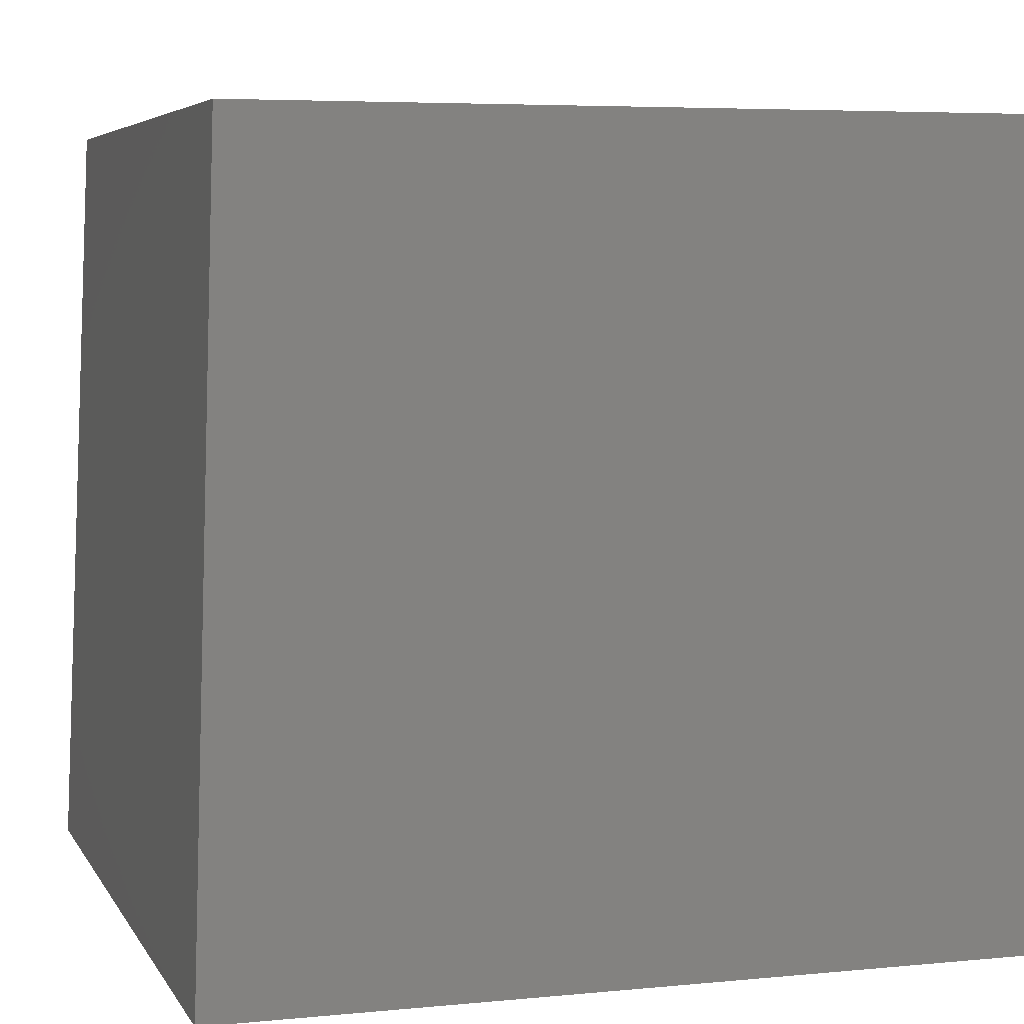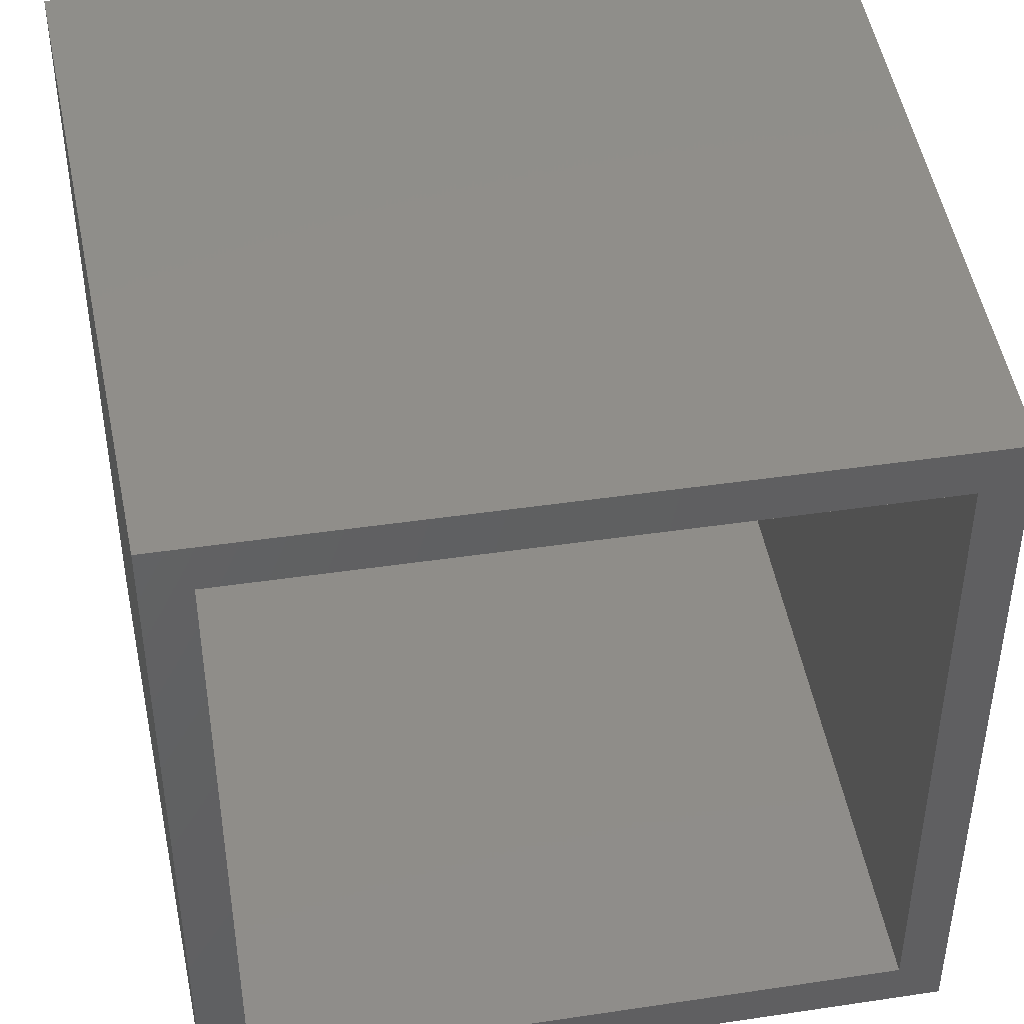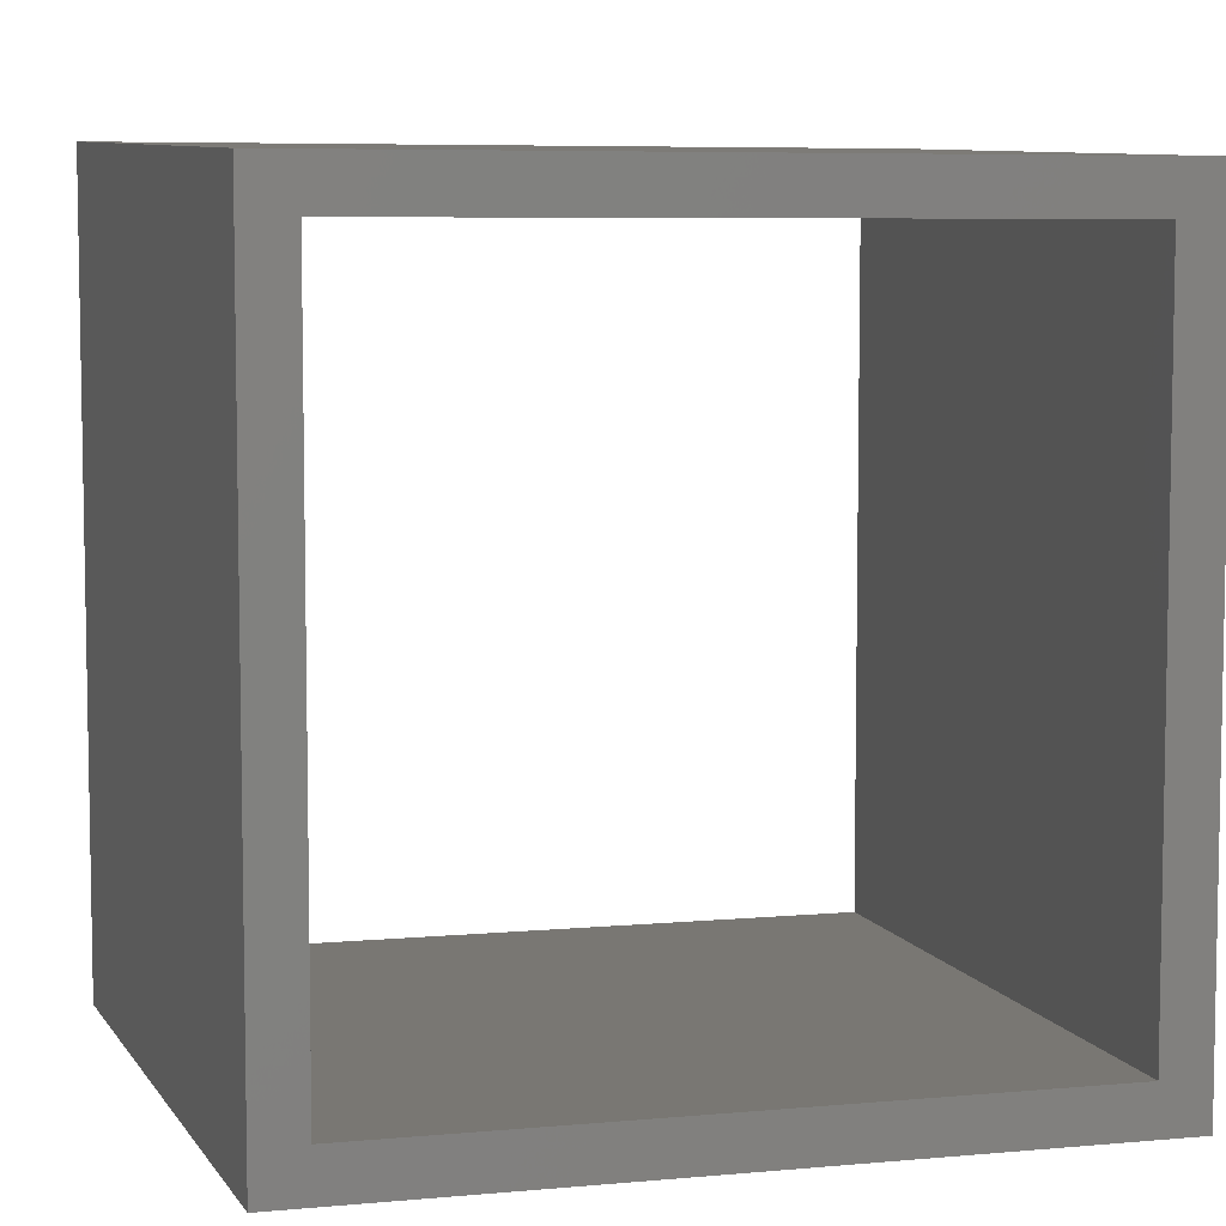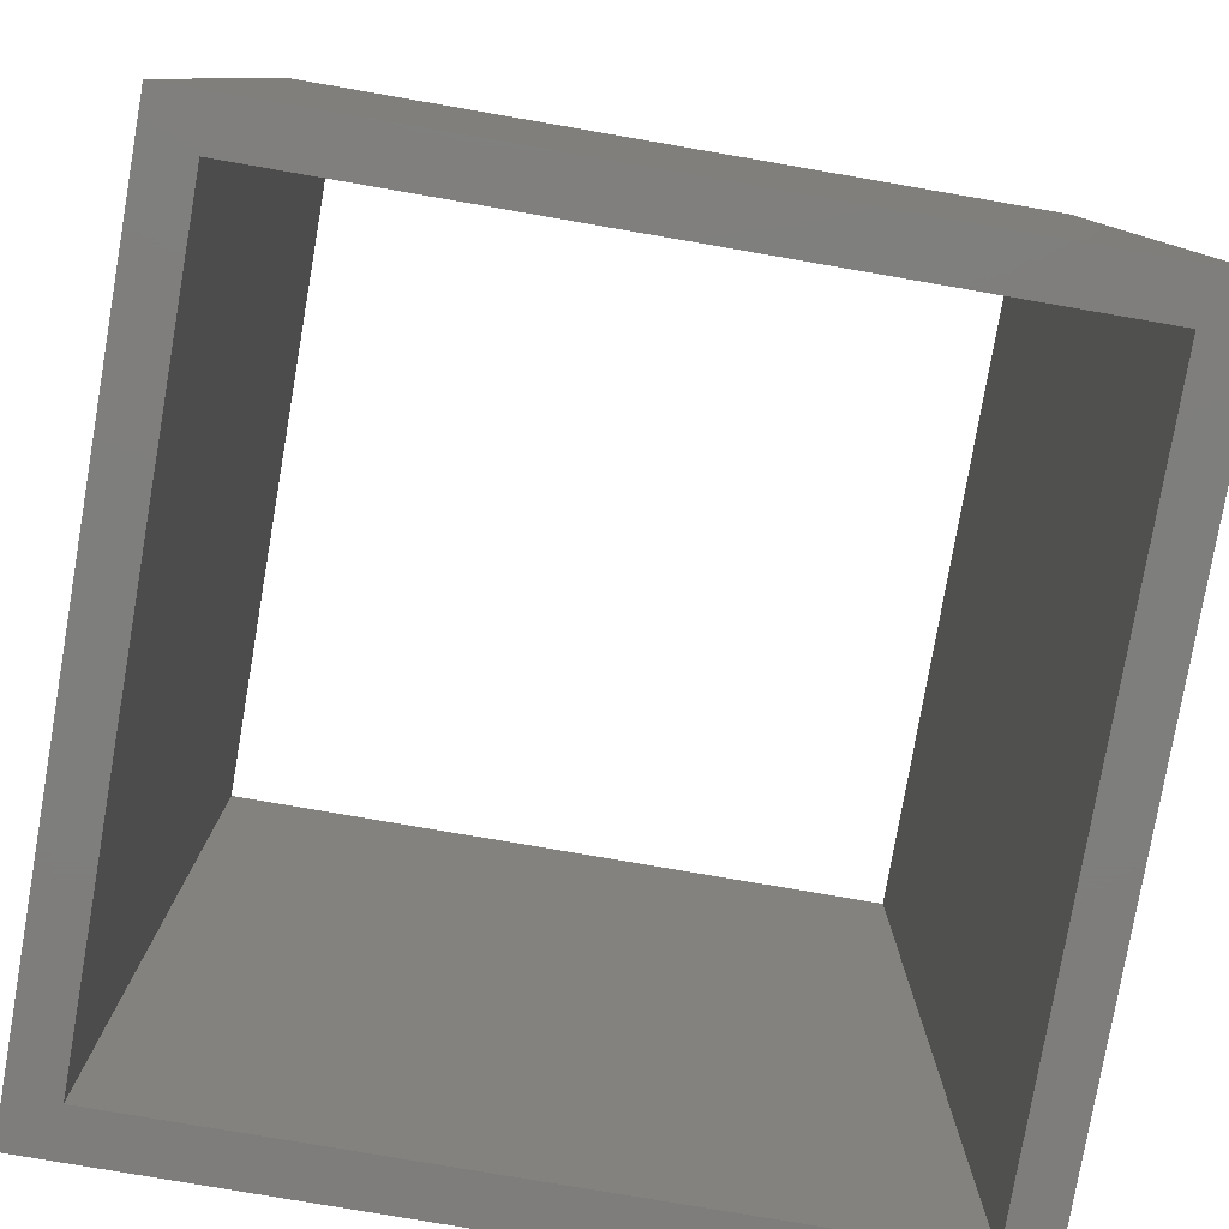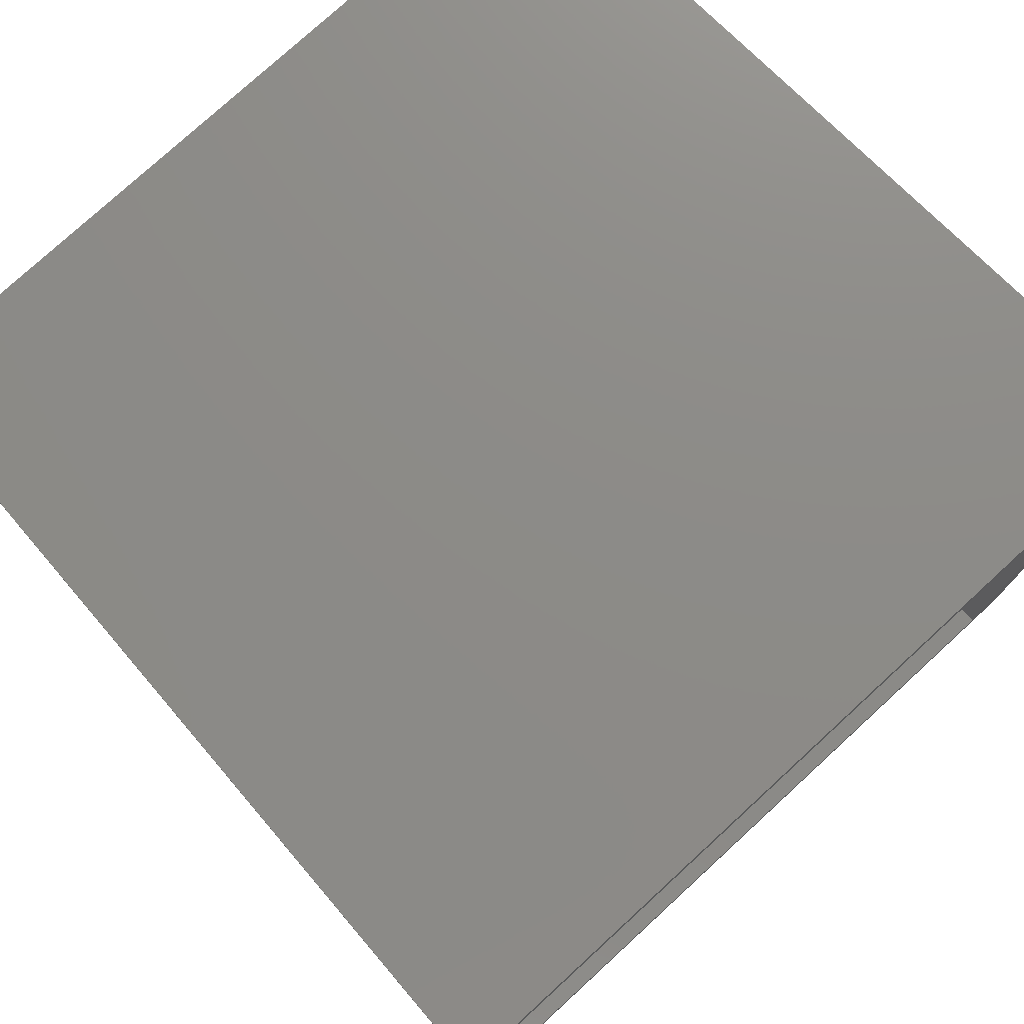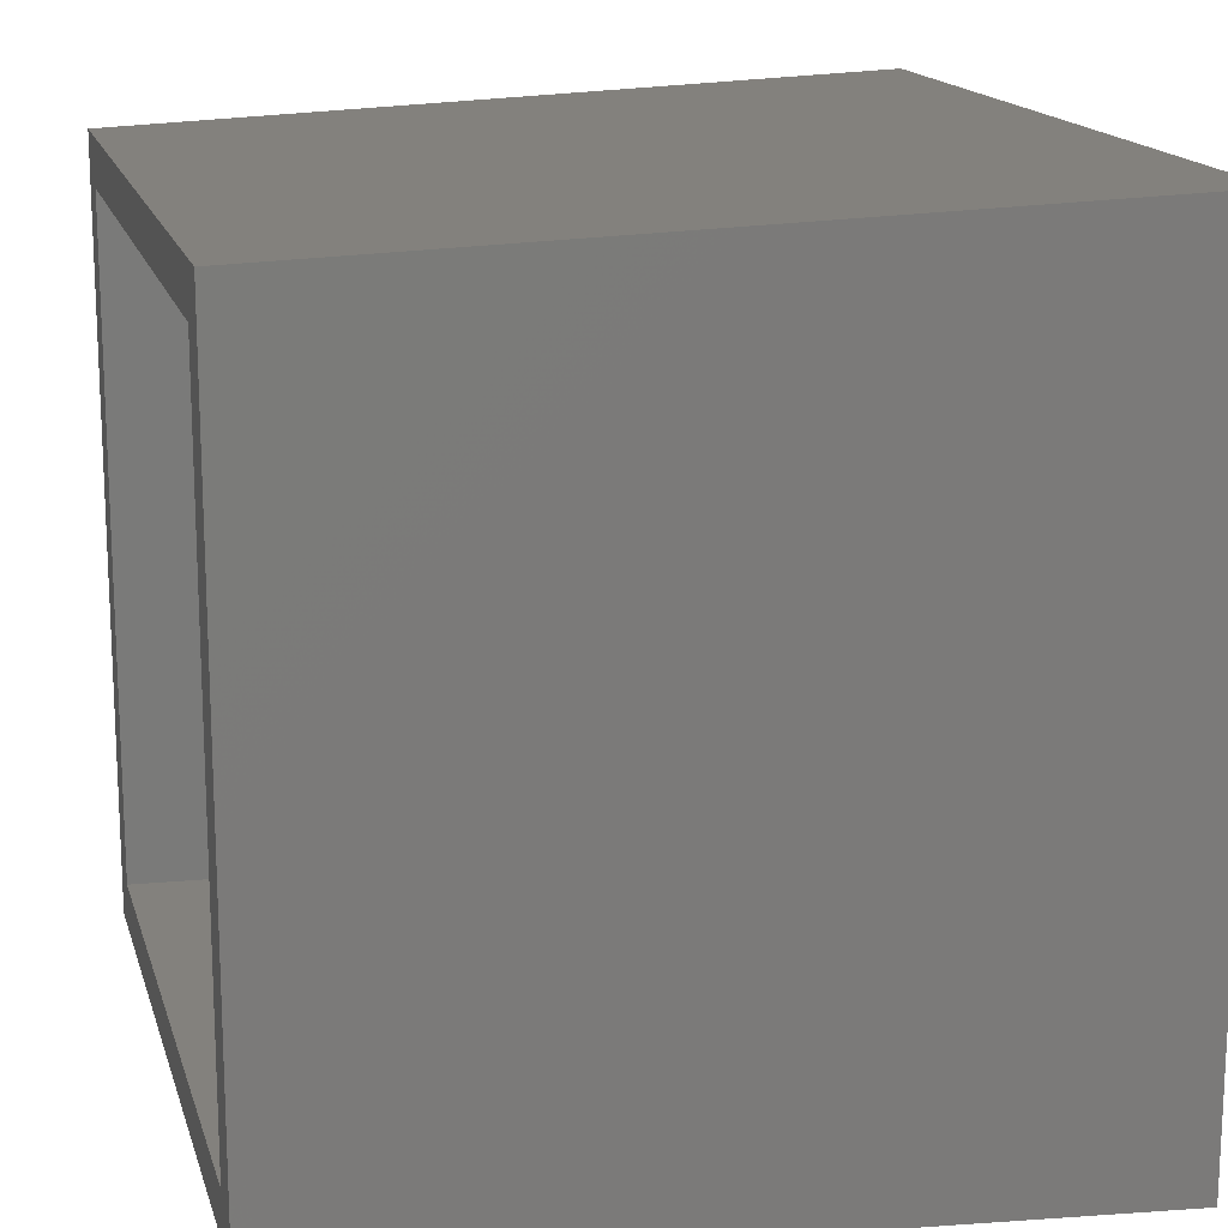
<metadata>
{"format":"stl","ext":"stl","renderer":"f3d","projection":"perspective","resolution":1024,"background":"white","views":[{"elev":5.4,"azim":-107.1,"up":"+Z"},{"elev":43.3,"azim":-10.0,"up":"+Y"},{"elev":6.6,"azim":-15.2,"up":"+Y"},{"elev":-77.8,"azim":170.2,"up":"+Z"},{"elev":77.0,"azim":137.4,"up":"+Y"},{"elev":16.0,"azim":75.5,"up":"+Y"}]}
</metadata>
<code>
# stl→obj: 16 verts, 32 faces
v 26 -26 0
v 23 -23 0
v 26 26 0
v -23 -23 0
v -26 -26 0
v -23 23 0
v 23 23 0
v -26 26 0
v -24.12 -24.12 50
v -24.12 24.12 50
v 24.12 -24.12 50
v 24.12 24.12 50
v -21.12 -21.12 50
v -21.12 21.12 50
v 21.12 -21.12 50
v 21.12 21.12 50
f 1 2 3
f 1 4 2
f 4 5 6
f 5 4 1
f 7 3 2
f 6 3 7
f 6 8 3
f 8 6 5
f 8 9 10
f 9 8 5
f 11 3 12
f 3 11 1
f 3 10 12
f 10 3 8
f 5 11 9
f 11 5 1
f 13 6 14
f 6 13 4
f 7 15 16
f 15 7 2
f 6 16 14
f 16 6 7
f 2 13 15
f 13 2 4
f 12 16 11
f 12 14 16
f 14 10 13
f 10 14 12
f 15 11 16
f 13 11 15
f 13 9 11
f 9 13 10

</code>
